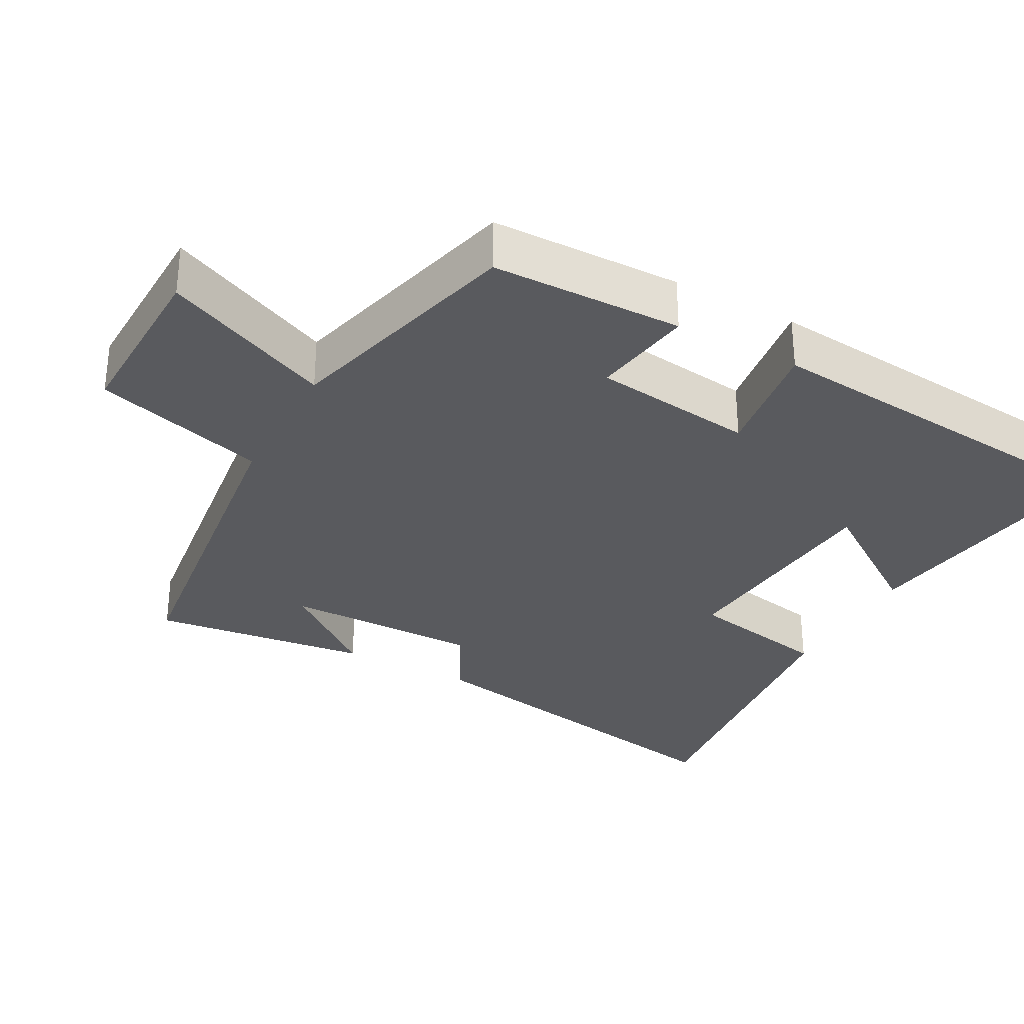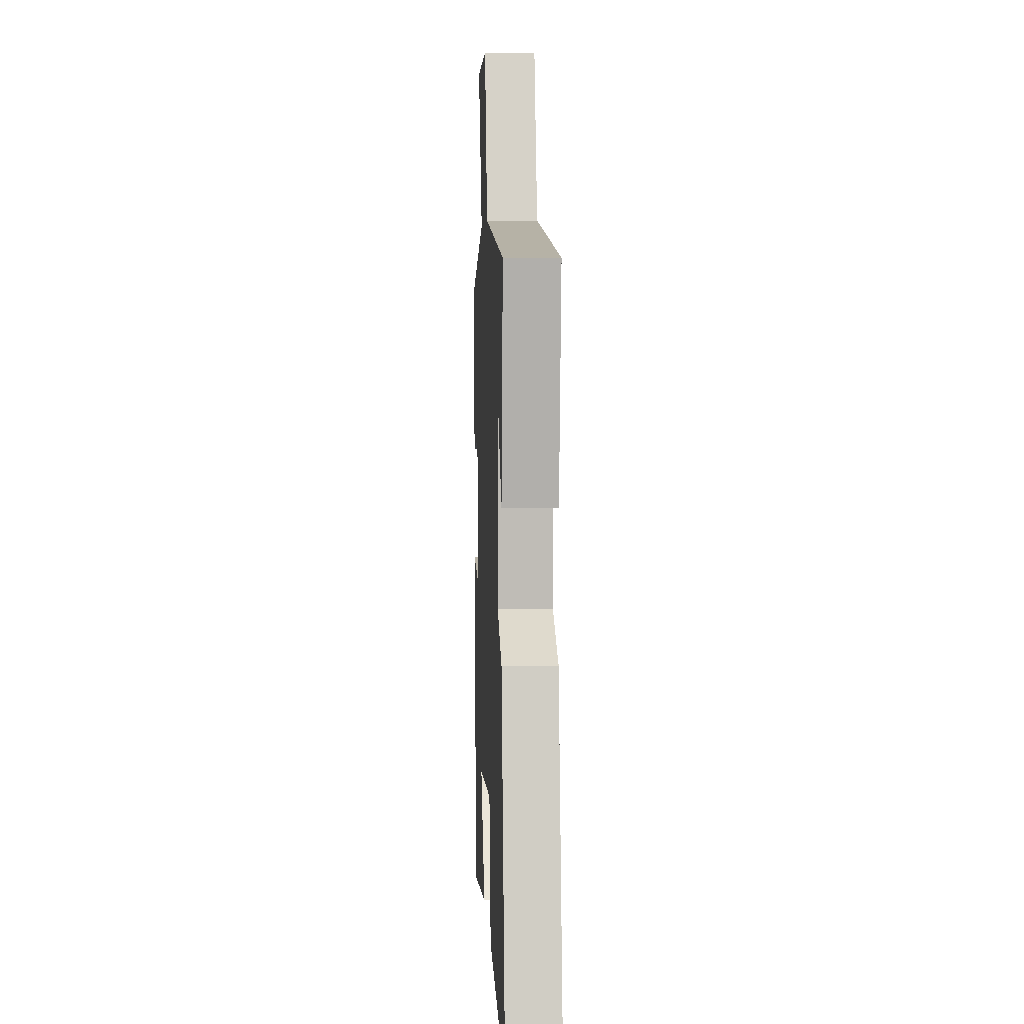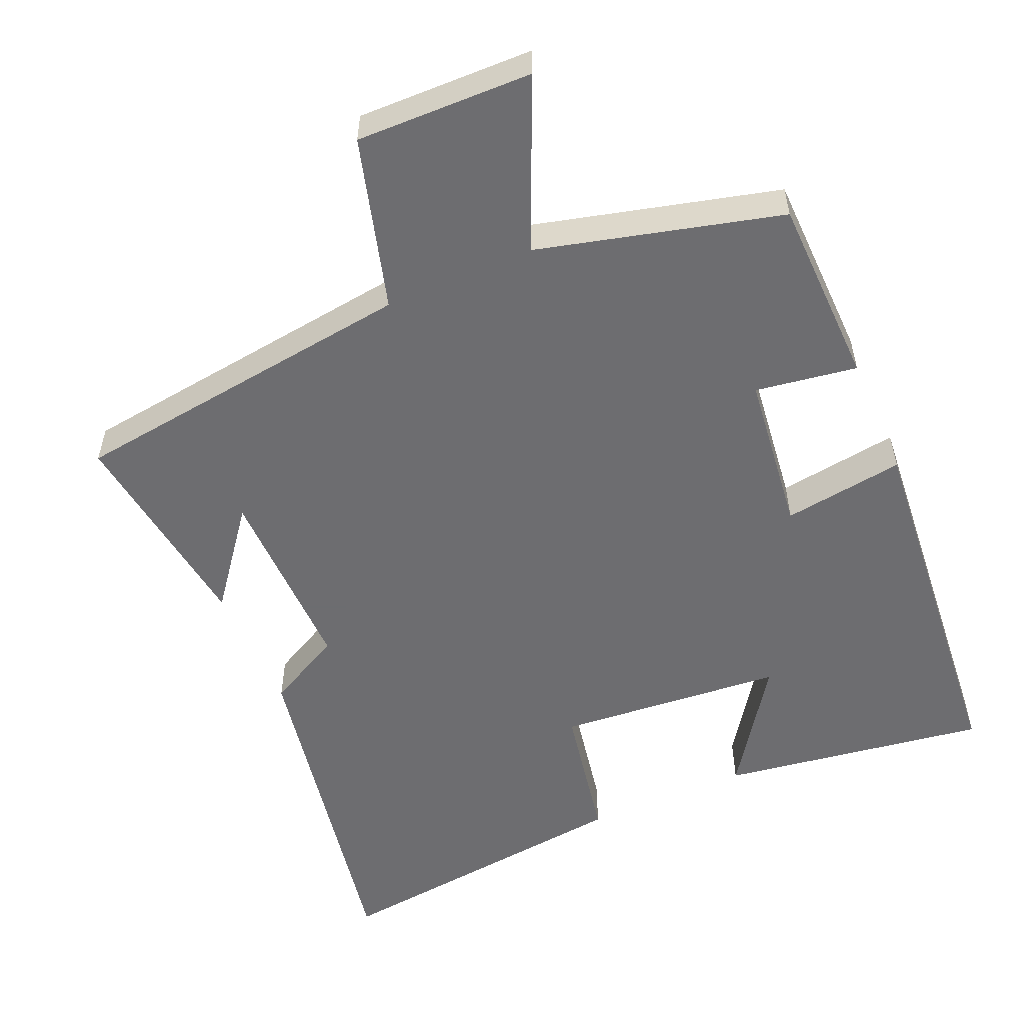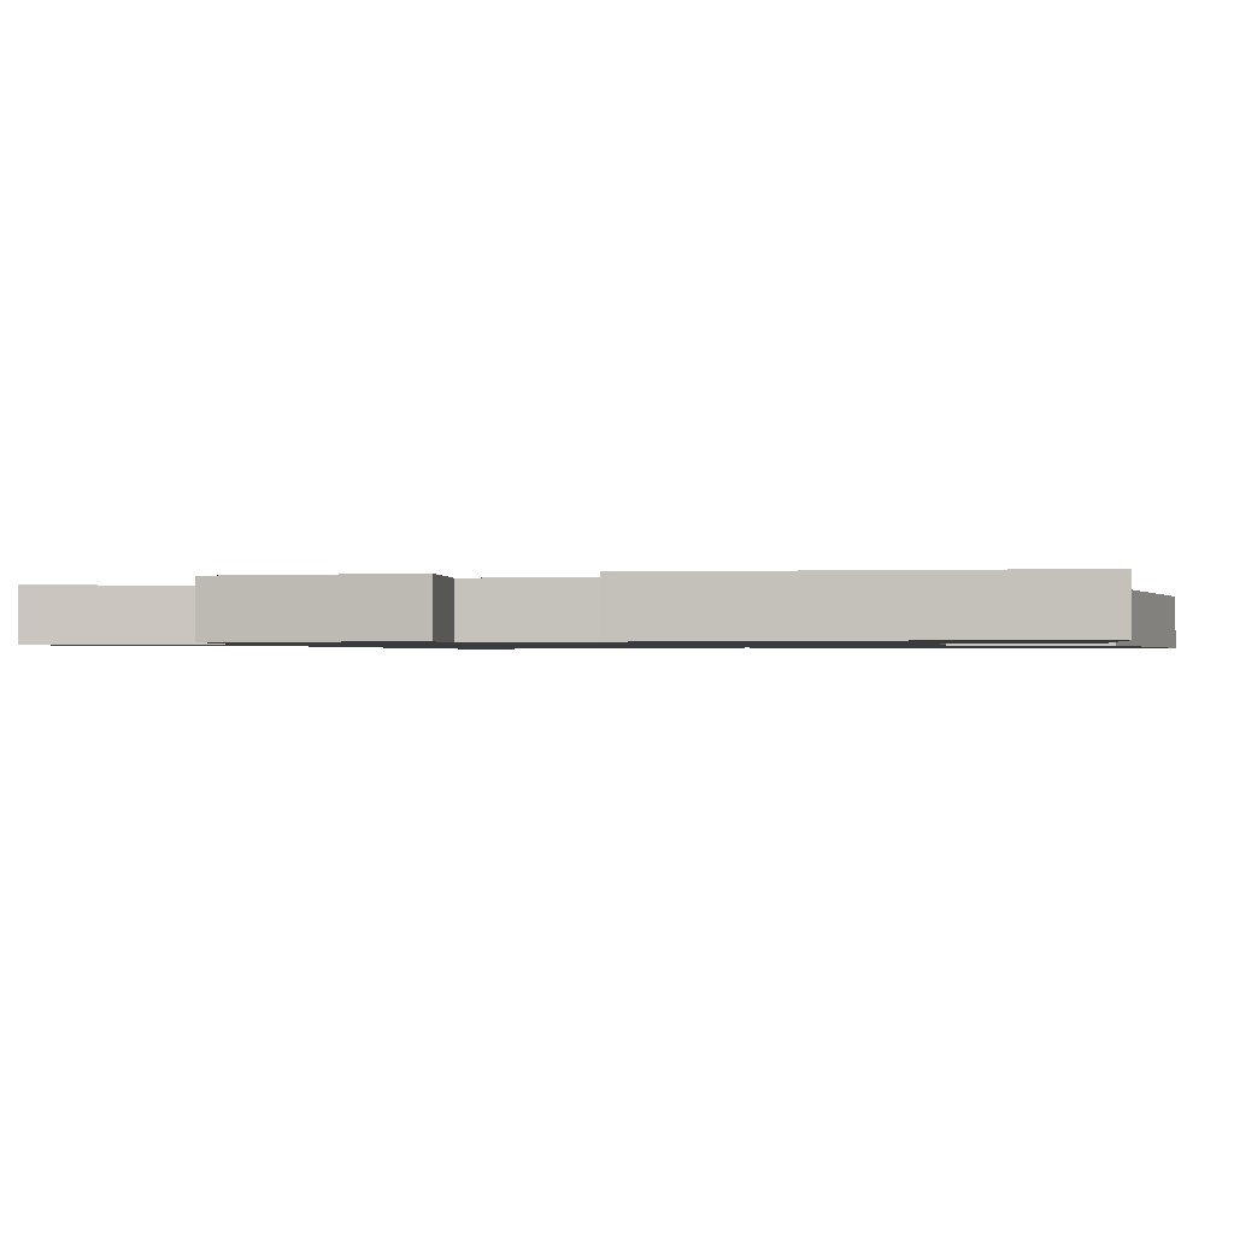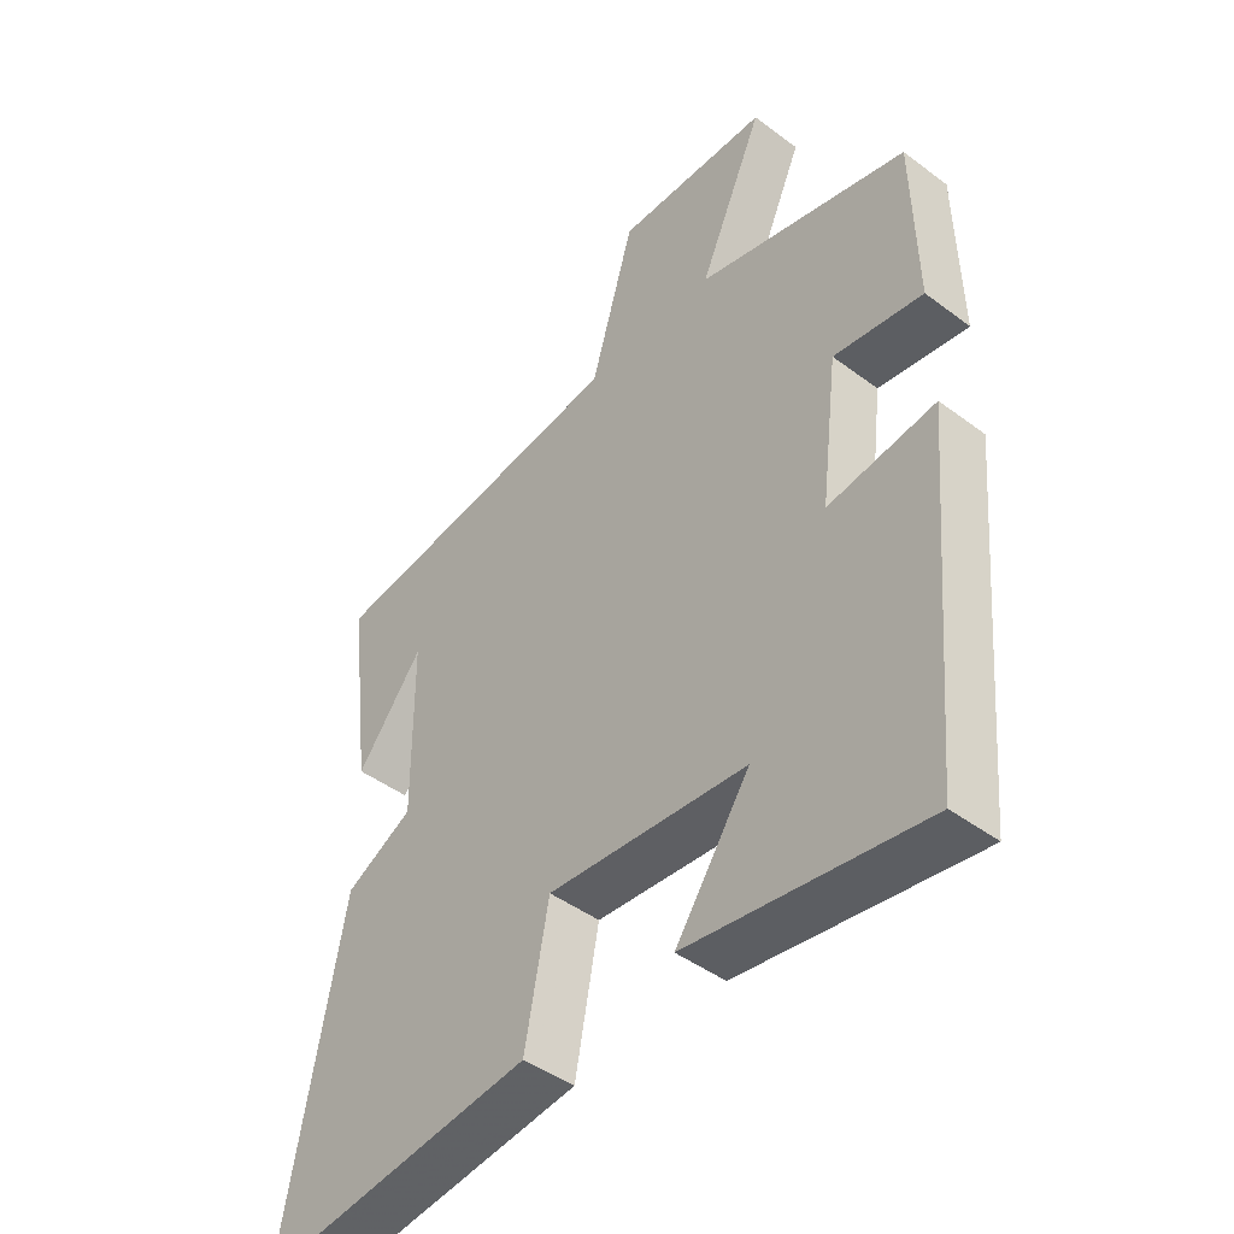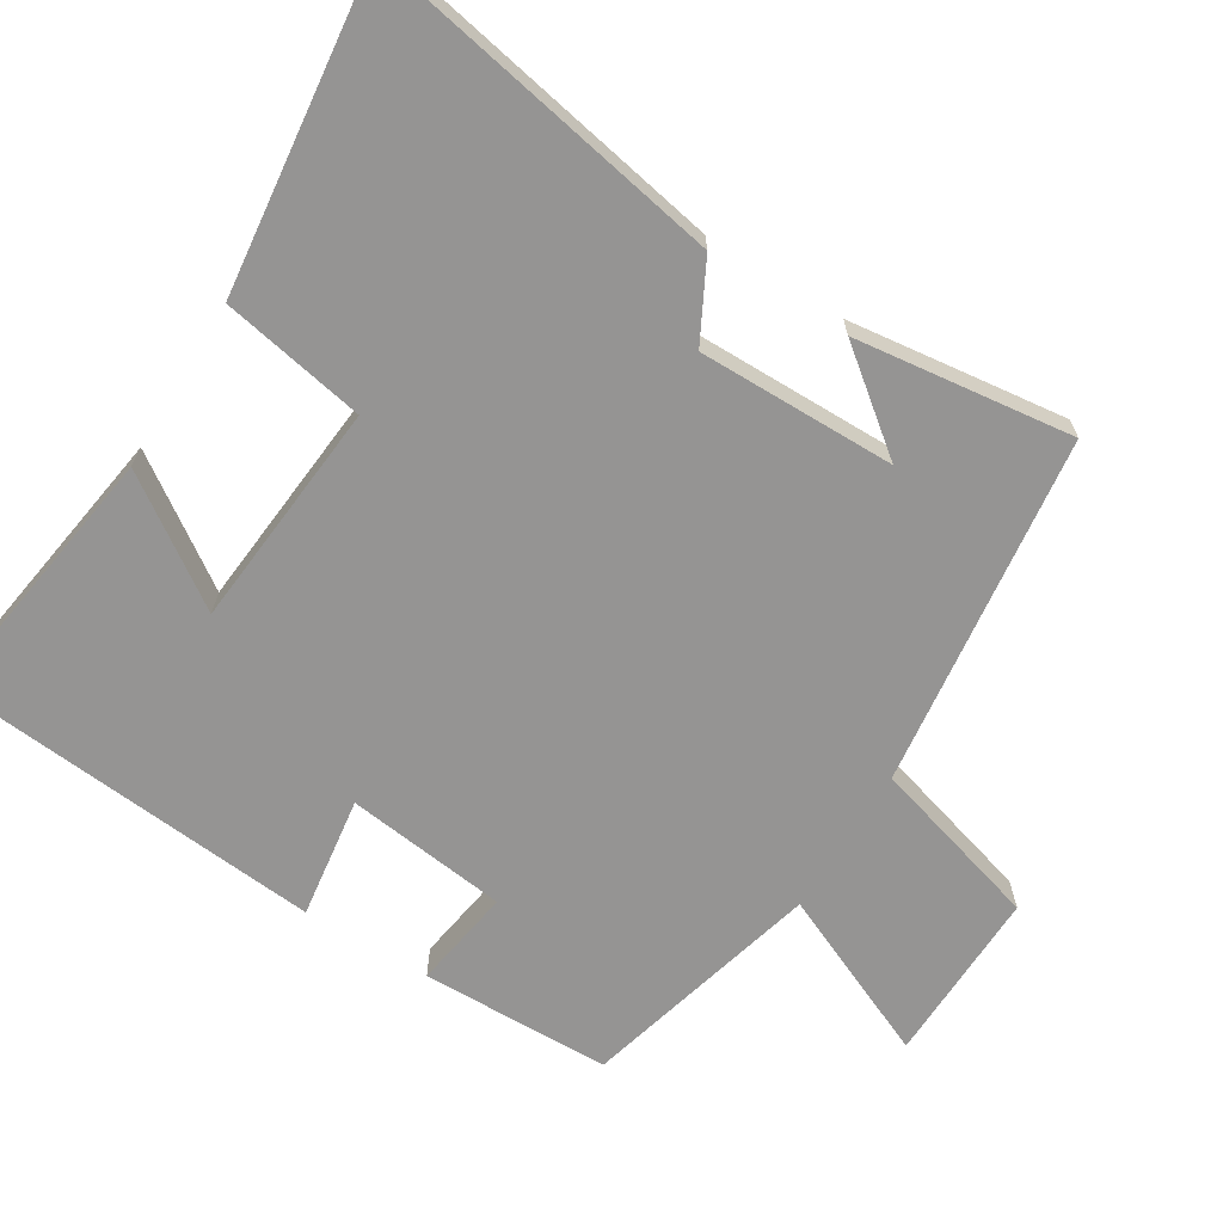
<metadata>
{"format":"obj","ext":"obj","renderer":"f3d","projection":"perspective","resolution":1024,"background":"white","views":[{"elev":-31.5,"azim":61.5,"up":"+Y"},{"elev":5.0,"azim":-92.8,"up":"+Z"},{"elev":-54.1,"azim":23.7,"up":"+Y"},{"elev":-1.1,"azim":104.3,"up":"+Y"},{"elev":-45.1,"azim":49.1,"up":"+Z"},{"elev":-67.2,"azim":-121.6,"up":"+Y"}]}
</metadata>
<code>
v -0.538 0.07 0.438
v -0.05 0.07 0.5
v 0.019 0.07 0.739
v 0.263 0.07 0.733
v 0.16 0.07 0.5
v 0.495 0.07 0.412
v 0.5 0.07 0.148
v 0.359 0.07 0.17
v 0.331 0.07 -0.054
v 0.5 0.07 -0.03
v 0.452 0.07 -0.556
v 0.081 0.07 -0.5
v 0.199 0.07 -0.329
v -0.117 0.07 -0.301
v -0.155 0.07 -0.5
v -0.593 0.07 -0.551
v -0.5 0.07 -0.058
v -0.393 0.07 -0.002
v -0.395 0.07 0.27
v -0.5 0.07 0.136
v -0.538 0 0.438
v -0.05 0 0.5
v 0.019 0 0.739
v 0.263 0 0.733
v 0.16 0 0.5
v 0.495 0 0.412
v 0.5 0 0.148
v 0.359 0 0.17
v 0.331 0 -0.054
v 0.5 0 -0.03
v 0.452 0 -0.556
v 0.081 0 -0.5
v 0.199 0 -0.329
v -0.117 0 -0.301
v -0.155 0 -0.5
v -0.593 0 -0.551
v -0.5 0 -0.058
v -0.393 0 -0.002
v -0.395 0 0.27
v -0.5 0 0.136
f 19 20 1
f 15 16 17 18
f 14 15 18 19
f 13 14 19
f 10 11 12 13
f 9 10 13
f 8 9 13 19
f 5 6 7 8
f 5 8 19 1
f 2 3 4 5
f 1 2 5
f 21 40 39
f 38 37 36 35
f 39 38 35 34
f 39 34 33
f 33 32 31 30
f 33 30 29
f 39 33 29 28
f 28 27 26 25
f 21 39 28 25
f 25 24 23 22
f 25 22 21
f 1 21 22 2
f 2 22 23 3
f 3 23 24 4
f 4 24 25 5
f 5 25 26 6
f 6 26 27 7
f 7 27 28 8
f 8 28 29 9
f 9 29 30 10
f 10 30 31 11
f 11 31 32 12
f 12 32 33 13
f 13 33 34 14
f 14 34 35 15
f 15 35 36 16
f 16 36 37 17
f 17 37 38 18
f 18 38 39 19
f 19 39 40 20
f 20 40 21 1

</code>
